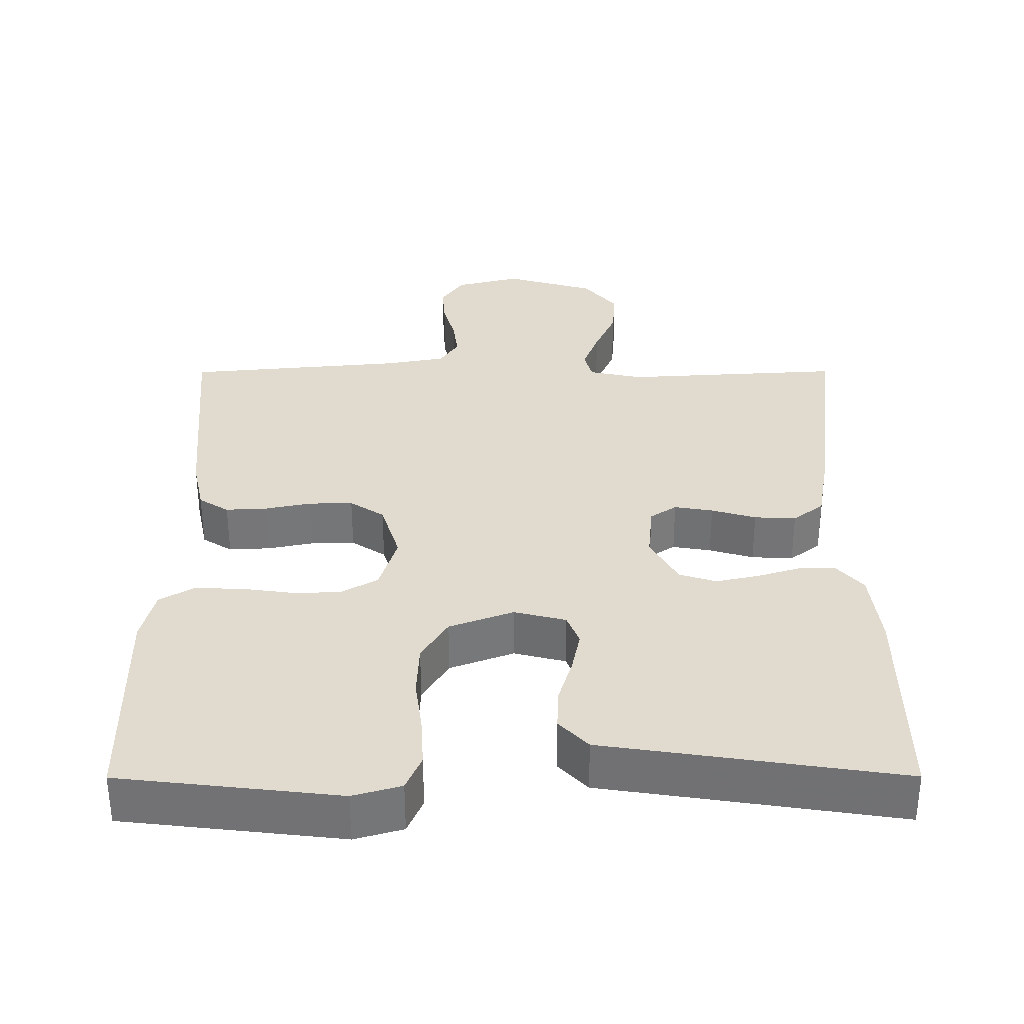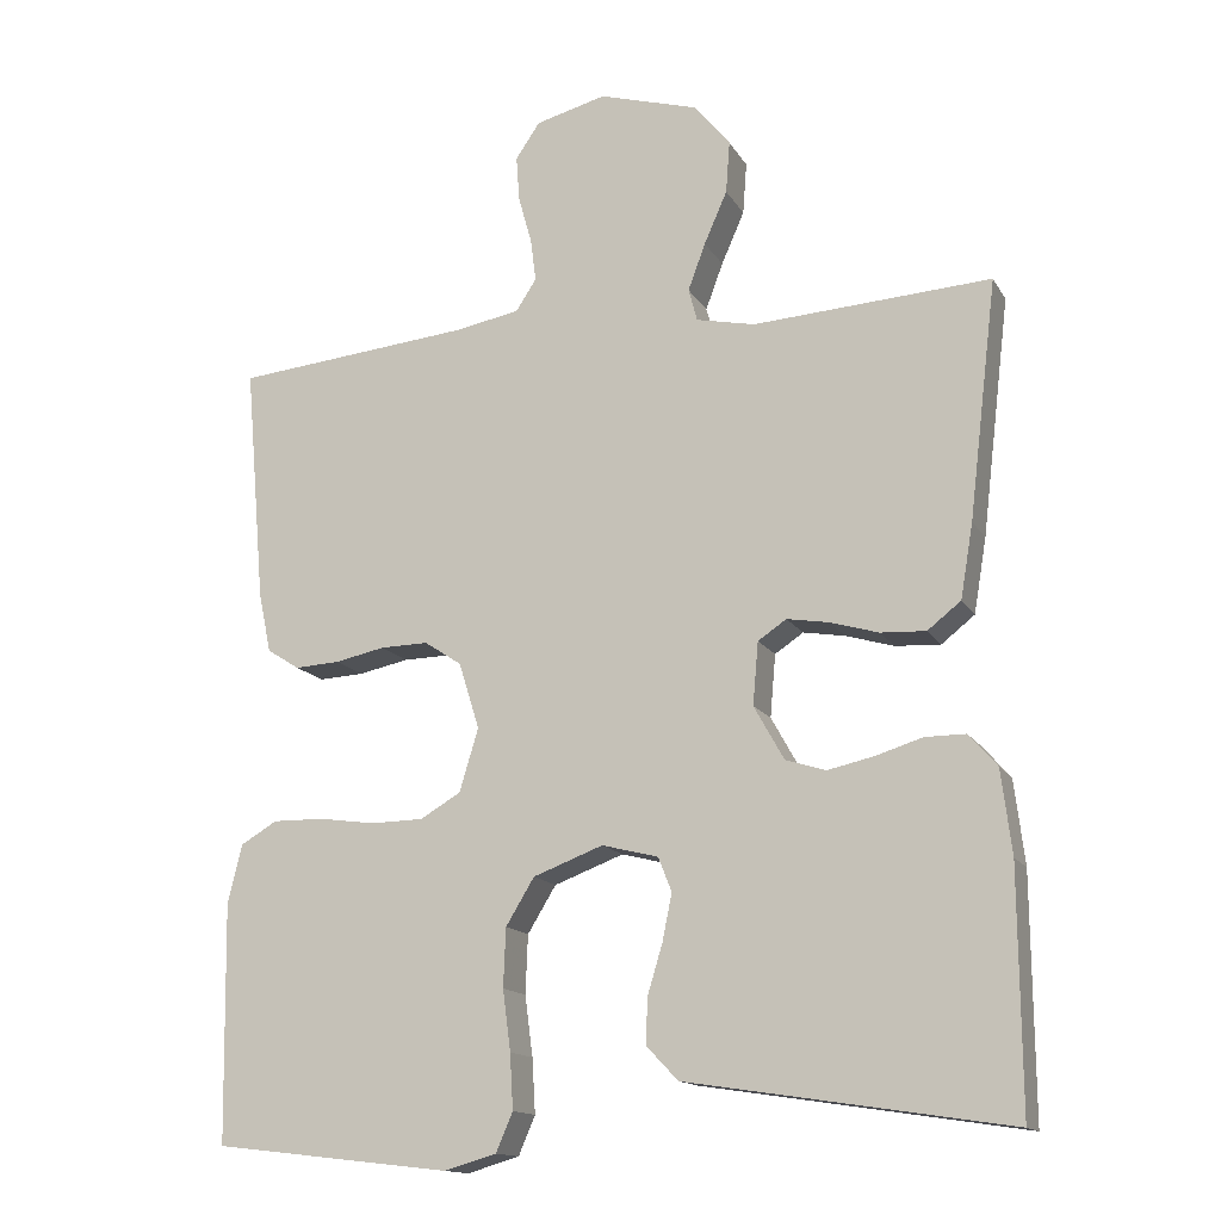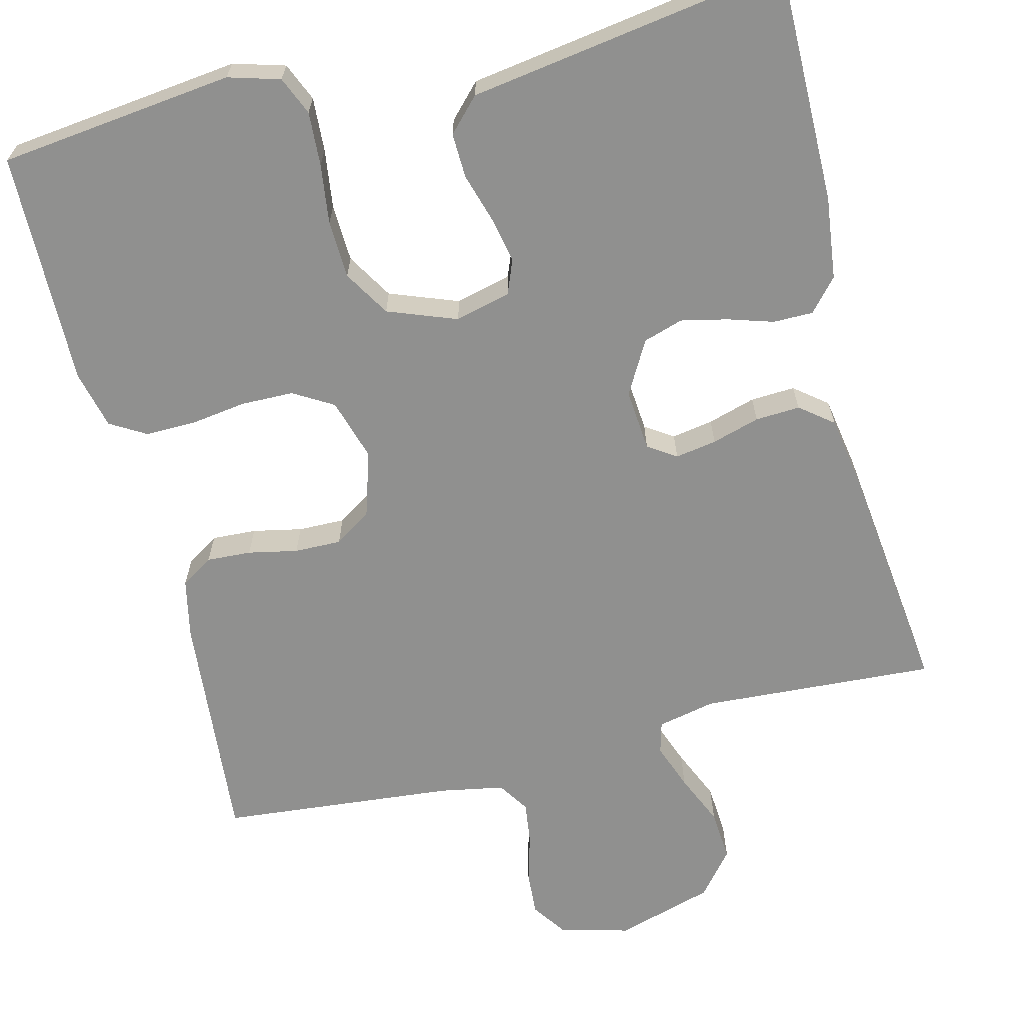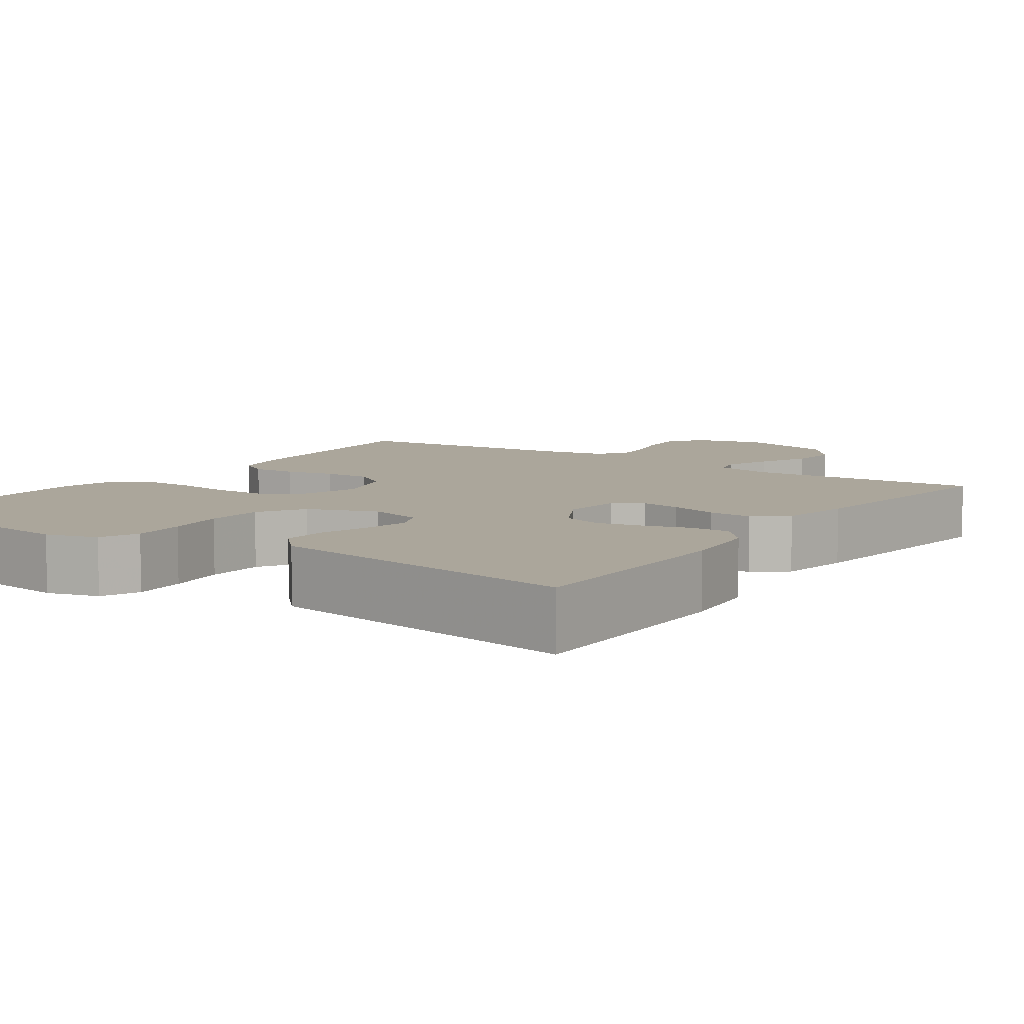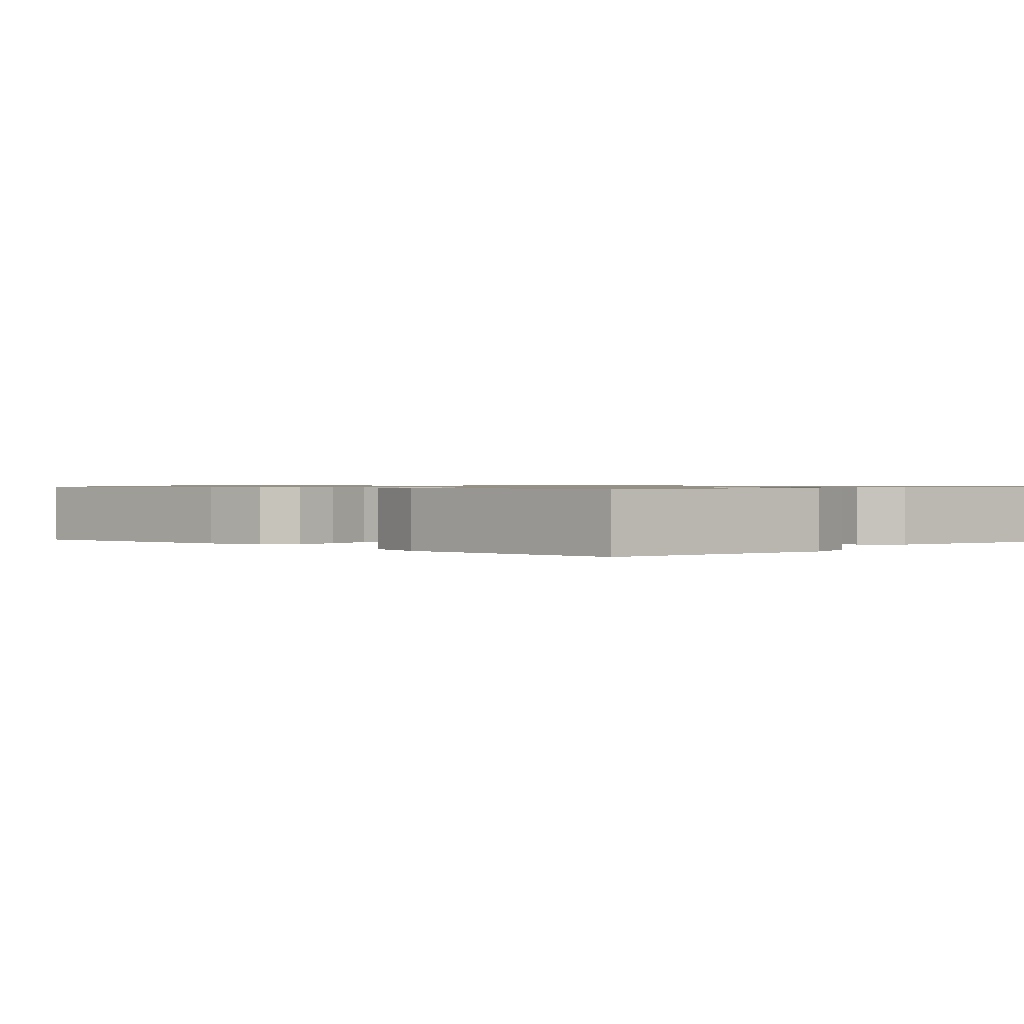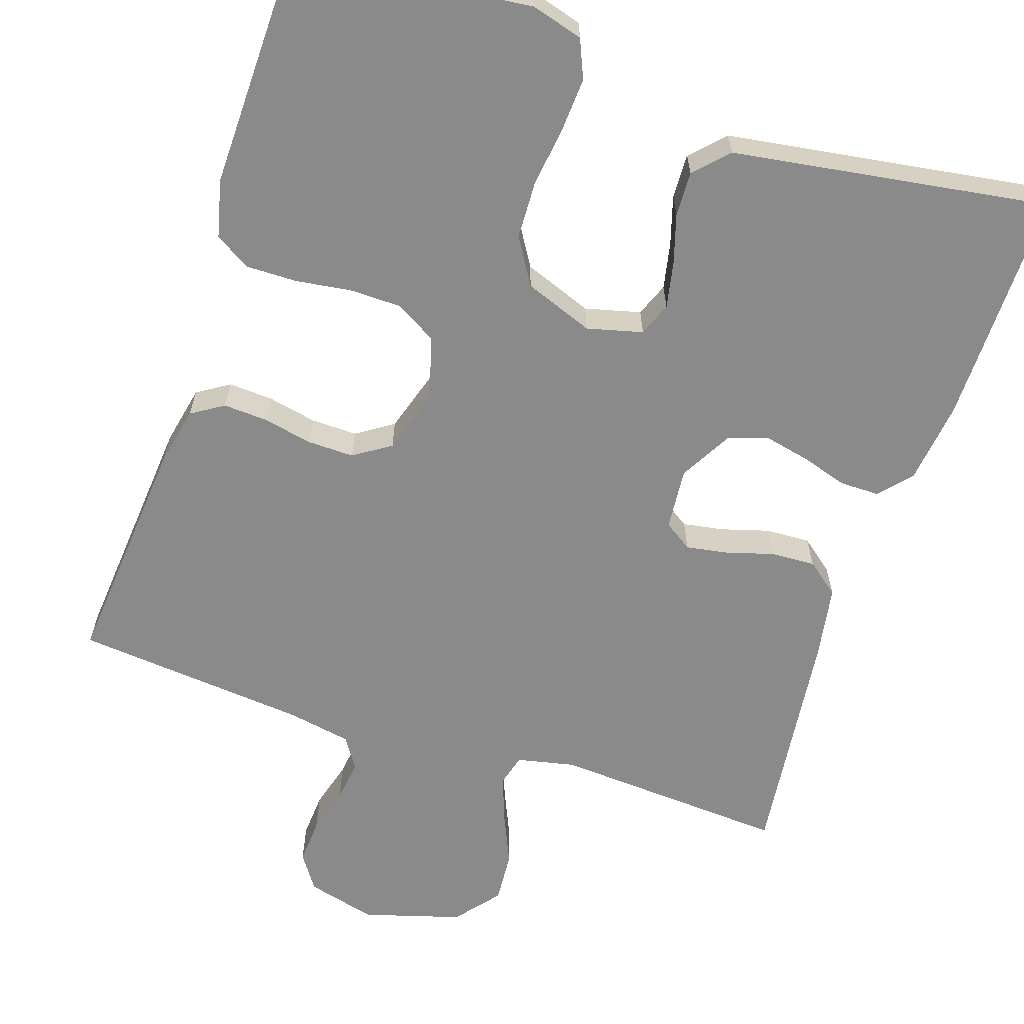
<metadata>
{"format":"obj","ext":"obj","renderer":"f3d","projection":"perspective","resolution":1024,"background":"white","views":[{"elev":-56.6,"azim":-179.9,"up":"+Z"},{"elev":-14.7,"azim":-159.4,"up":"+Z"},{"elev":-65.5,"azim":-166.0,"up":"+Y"},{"elev":7.9,"azim":-145.2,"up":"+Y"},{"elev":0.8,"azim":135.1,"up":"+Y"},{"elev":-63.5,"azim":161.6,"up":"+Y"}]}
</metadata>
<code>
v 0.5 0.07 -0.5
v 0.2 0.07 -0.535
v 0.134 0.07 -0.516
v 0.113 0.07 -0.467
v 0.117 0.07 -0.398
v 0.127 0.07 -0.322
v 0.124 0.07 -0.248
v 0.088 0.07 -0.189
v 0 0.07 -0.156
v -0.071 0.07 -0.174
v -0.088 0.07 -0.217
v -0.076 0.07 -0.276
v -0.057 0.07 -0.339
v -0.055 0.07 -0.396
v -0.095 0.07 -0.438
v -0.2 0.07 -0.454
v -0.5 0.07 -0.5
v -0.498 0.07 -0.2
v -0.485 0.07 -0.094
v -0.449 0.07 -0.053
v -0.398 0.07 -0.053
v -0.34 0.07 -0.071
v -0.281 0.07 -0.084
v -0.23 0.07 -0.068
v -0.192 0.07 0
v -0.199 0.07 0.079
v -0.235 0.07 0.103
v -0.288 0.07 0.094
v -0.349 0.07 0.076
v -0.406 0.07 0.073
v -0.448 0.07 0.106
v -0.464 0.07 0.2
v -0.5 0.07 0.5
v -0.2 0.07 0.482
v -0.126 0.07 0.498
v -0.115 0.07 0.539
v -0.137 0.07 0.598
v -0.166 0.07 0.664
v -0.171 0.07 0.73
v -0.125 0.07 0.786
v 0 0.07 0.823
v 0.089 0.07 0.8
v 0.12 0.07 0.755
v 0.116 0.07 0.698
v 0.099 0.07 0.637
v 0.092 0.07 0.583
v 0.118 0.07 0.543
v 0.2 0.07 0.528
v 0.5 0.07 0.5
v 0.474 0.07 0.2
v 0.458 0.07 0.124
v 0.417 0.07 0.098
v 0.36 0.07 0.101
v 0.297 0.07 0.114
v 0.237 0.07 0.115
v 0.19 0.07 0.084
v 0.164 0.07 0
v 0.188 0.07 -0.079
v 0.239 0.07 -0.109
v 0.306 0.07 -0.11
v 0.376 0.07 -0.1
v 0.441 0.07 -0.099
v 0.487 0.07 -0.126
v 0.505 0.07 -0.2
v 0.5 0 -0.5
v 0.2 0 -0.535
v 0.134 0 -0.516
v 0.113 0 -0.467
v 0.117 0 -0.398
v 0.127 0 -0.322
v 0.124 0 -0.248
v 0.088 0 -0.189
v 0 0 -0.156
v -0.071 0 -0.174
v -0.088 0 -0.217
v -0.076 0 -0.276
v -0.057 0 -0.339
v -0.055 0 -0.396
v -0.095 0 -0.438
v -0.2 0 -0.454
v -0.5 0 -0.5
v -0.498 0 -0.2
v -0.485 0 -0.094
v -0.449 0 -0.053
v -0.398 0 -0.053
v -0.34 0 -0.071
v -0.281 0 -0.084
v -0.23 0 -0.068
v -0.192 0 0
v -0.199 0 0.079
v -0.235 0 0.103
v -0.288 0 0.094
v -0.349 0 0.076
v -0.406 0 0.073
v -0.448 0 0.106
v -0.464 0 0.2
v -0.5 0 0.5
v -0.2 0 0.482
v -0.126 0 0.498
v -0.115 0 0.539
v -0.137 0 0.598
v -0.166 0 0.664
v -0.171 0 0.73
v -0.125 0 0.786
v 0 0 0.823
v 0.089 0 0.8
v 0.12 0 0.755
v 0.116 0 0.698
v 0.099 0 0.637
v 0.092 0 0.583
v 0.118 0 0.543
v 0.2 0 0.528
v 0.5 0 0.5
v 0.474 0 0.2
v 0.458 0 0.124
v 0.417 0 0.098
v 0.36 0 0.101
v 0.297 0 0.114
v 0.237 0 0.115
v 0.19 0 0.084
v 0.164 0 0
v 0.188 0 -0.079
v 0.239 0 -0.109
v 0.306 0 -0.11
v 0.376 0 -0.1
v 0.441 0 -0.099
v 0.487 0 -0.126
v 0.505 0 -0.2
f 4 5 6
f 3 4 6
f 2 3 6
f 1 2 6
f 64 1 6
f 63 64 6
f 62 63 6
f 61 62 6
f 60 61 6
f 59 60 6 7
f 58 59 7 8
f 57 58 8 9
f 56 57 9 10
f 52 53 54
f 51 52 54
f 50 51 54
f 49 50 54
f 48 49 54
f 47 48 54 55
f 46 47 55 56
f 43 44 45
f 42 43 45
f 41 42 45
f 40 41 45
f 39 40 45
f 38 39 45
f 37 38 45
f 36 37 45 46
f 46 56 10
f 36 46 10
f 35 36 10
f 32 33 34
f 31 32 34
f 30 31 34
f 29 30 34
f 28 29 34
f 27 28 34 35
f 20 21 22
f 19 20 22
f 18 19 22
f 17 18 22
f 16 17 22
f 16 22 23
f 15 16 23
f 14 15 23
f 13 14 23
f 12 13 23
f 11 12 23 24
f 26 27 35
f 35 10 11
f 26 35 11
f 25 26 11
f 11 24 25
f 70 69 68
f 70 68 67
f 70 67 66
f 70 66 65
f 70 65 128
f 70 128 127
f 70 127 126
f 70 126 125
f 70 125 124
f 71 70 124 123
f 72 71 123 122
f 73 72 122 121
f 74 73 121 120
f 118 117 116
f 118 116 115
f 118 115 114
f 118 114 113
f 118 113 112
f 119 118 112 111
f 120 119 111 110
f 109 108 107
f 109 107 106
f 109 106 105
f 109 105 104
f 109 104 103
f 109 103 102
f 109 102 101
f 110 109 101 100
f 74 120 110
f 74 110 100
f 74 100 99
f 98 97 96
f 98 96 95
f 98 95 94
f 98 94 93
f 98 93 92
f 99 98 92 91
f 86 85 84
f 86 84 83
f 86 83 82
f 86 82 81
f 86 81 80
f 87 86 80
f 87 80 79
f 87 79 78
f 87 78 77
f 87 77 76
f 88 87 76 75
f 99 91 90
f 75 74 99
f 75 99 90
f 75 90 89
f 89 88 75
f 1 65 66 2
f 2 66 67 3
f 3 67 68 4
f 4 68 69 5
f 5 69 70 6
f 6 70 71 7
f 7 71 72 8
f 8 72 73 9
f 9 73 74 10
f 10 74 75 11
f 11 75 76 12
f 12 76 77 13
f 13 77 78 14
f 14 78 79 15
f 15 79 80 16
f 16 80 81 17
f 17 81 82 18
f 18 82 83 19
f 19 83 84 20
f 20 84 85 21
f 21 85 86 22
f 22 86 87 23
f 23 87 88 24
f 24 88 89 25
f 25 89 90 26
f 26 90 91 27
f 27 91 92 28
f 28 92 93 29
f 29 93 94 30
f 30 94 95 31
f 31 95 96 32
f 32 96 97 33
f 33 97 98 34
f 34 98 99 35
f 35 99 100 36
f 36 100 101 37
f 37 101 102 38
f 38 102 103 39
f 39 103 104 40
f 40 104 105 41
f 41 105 106 42
f 42 106 107 43
f 43 107 108 44
f 44 108 109 45
f 45 109 110 46
f 46 110 111 47
f 47 111 112 48
f 48 112 113 49
f 49 113 114 50
f 50 114 115 51
f 51 115 116 52
f 52 116 117 53
f 53 117 118 54
f 54 118 119 55
f 55 119 120 56
f 56 120 121 57
f 57 121 122 58
f 58 122 123 59
f 59 123 124 60
f 60 124 125 61
f 61 125 126 62
f 62 126 127 63
f 63 127 128 64
f 64 128 65 1

</code>
